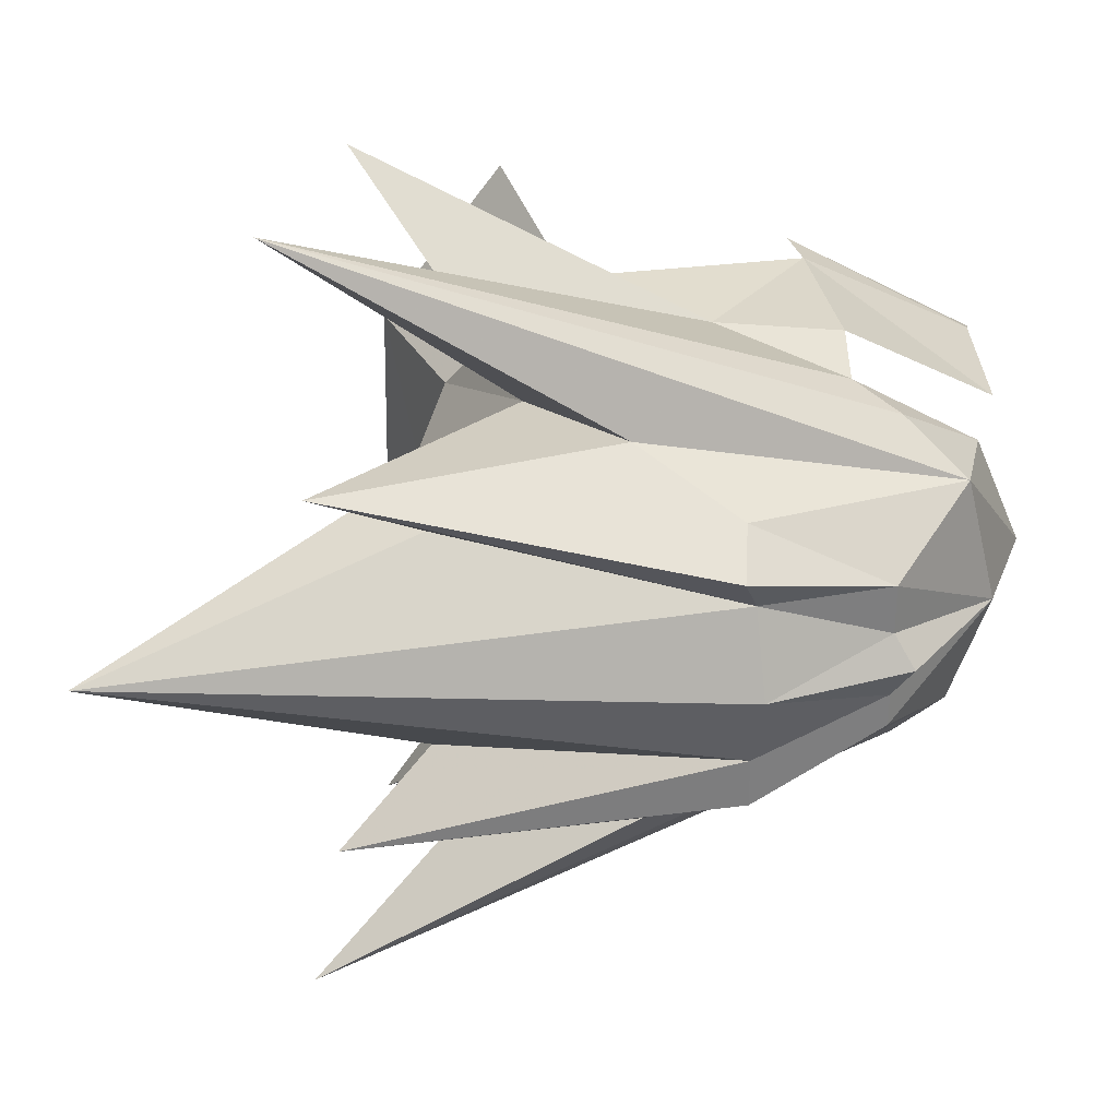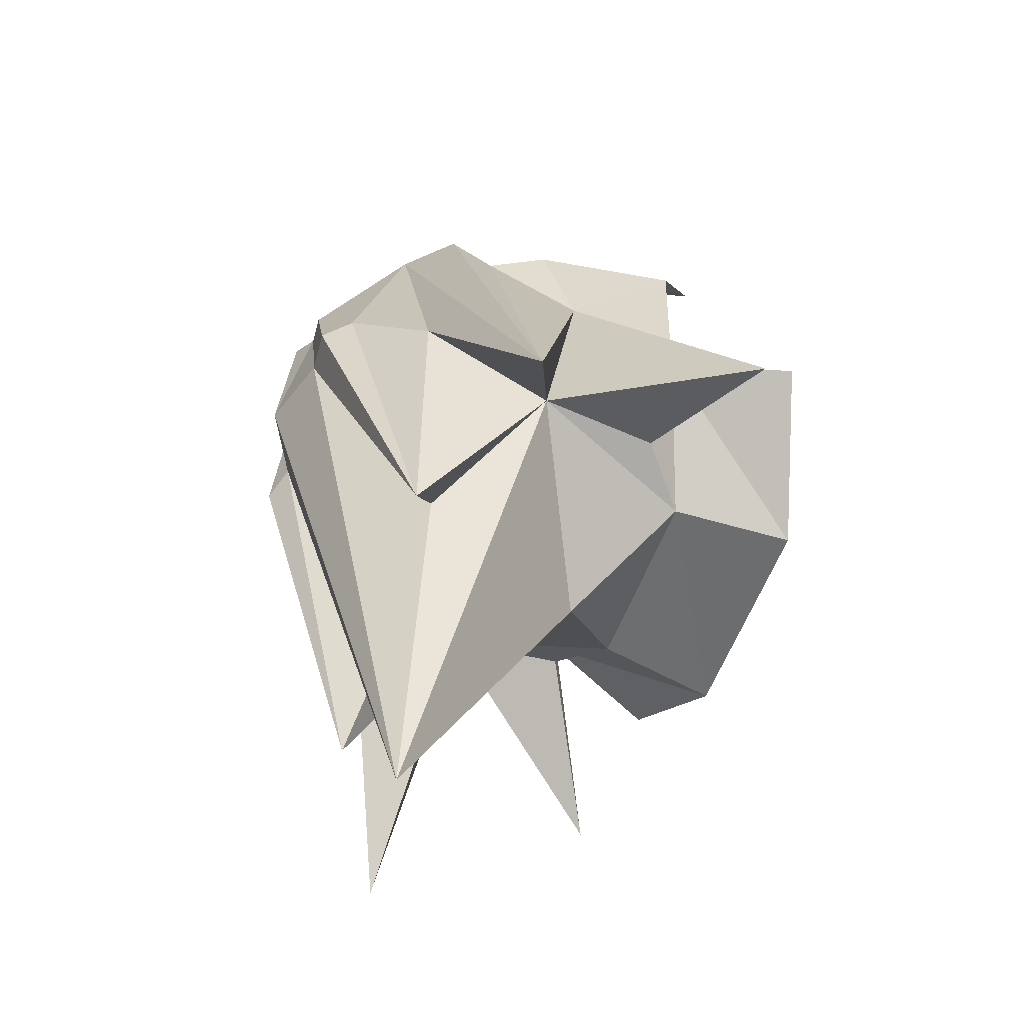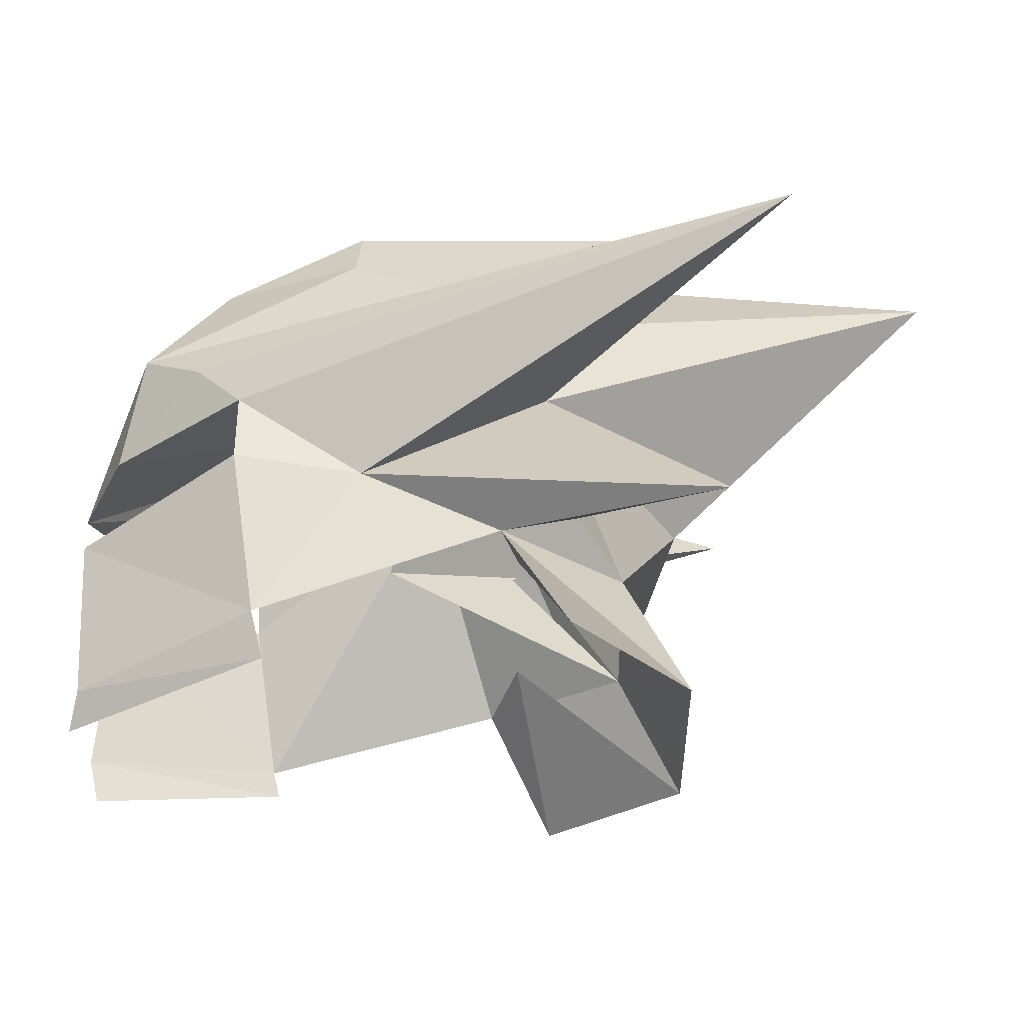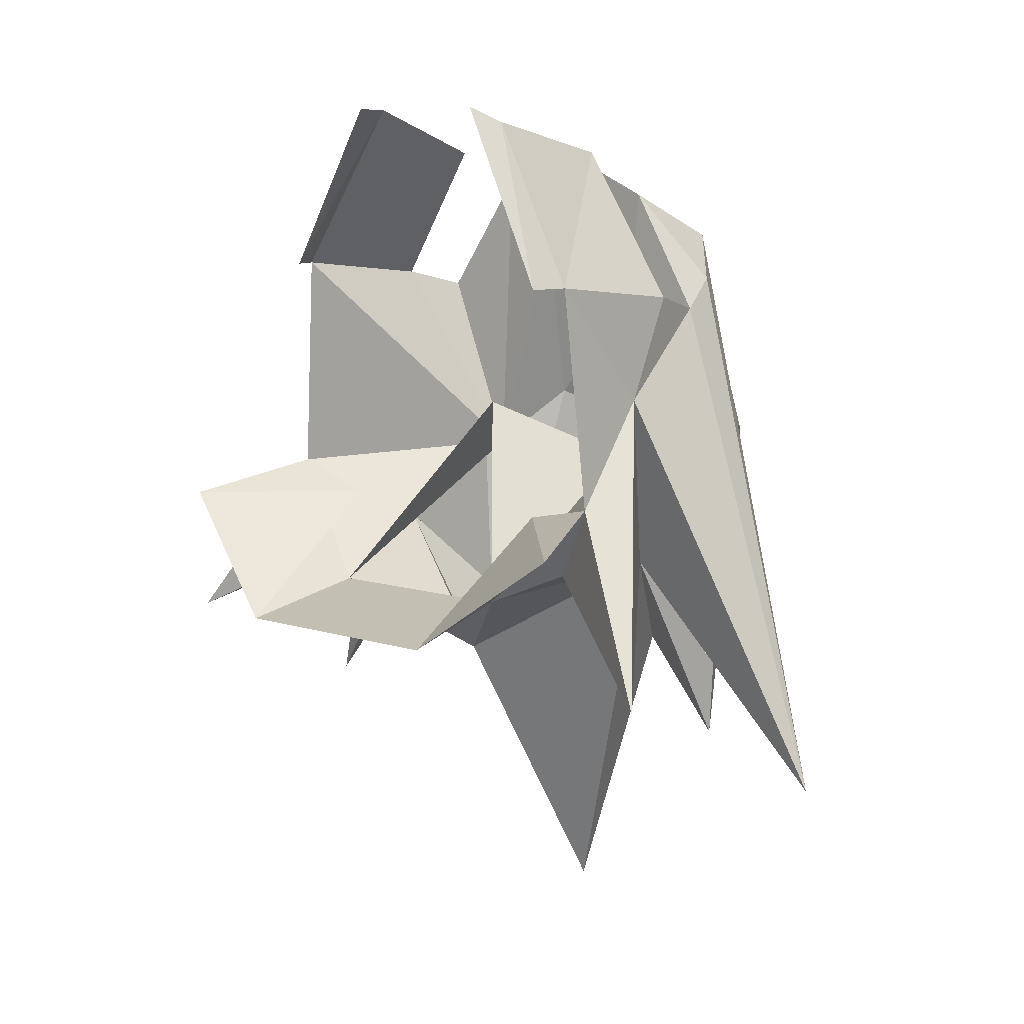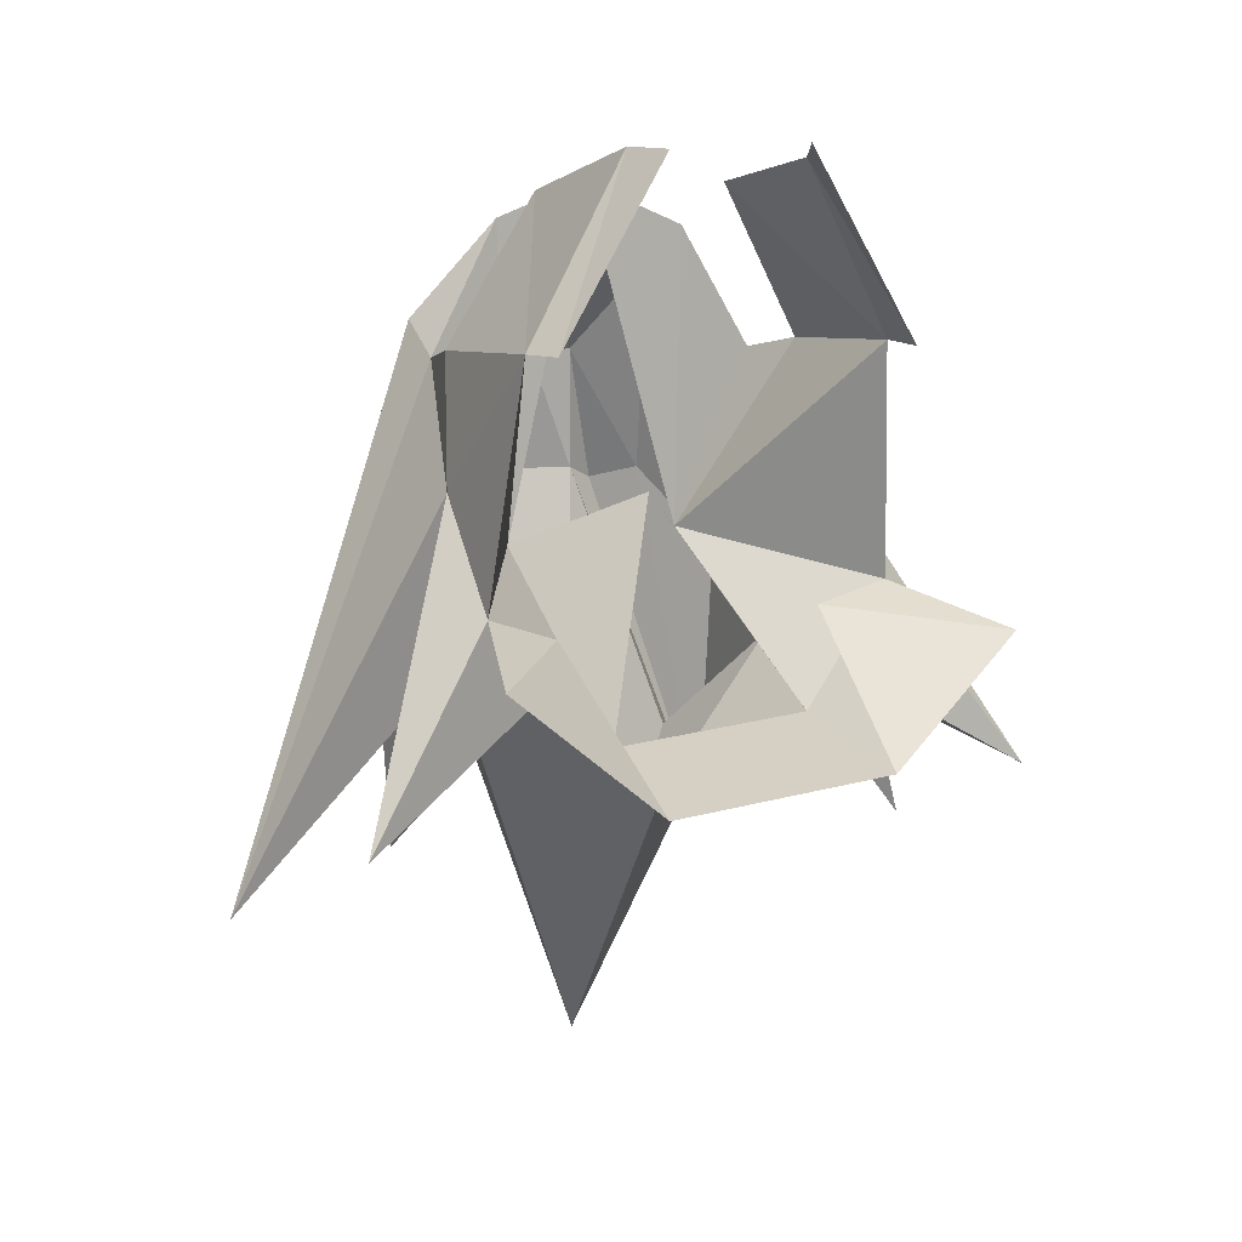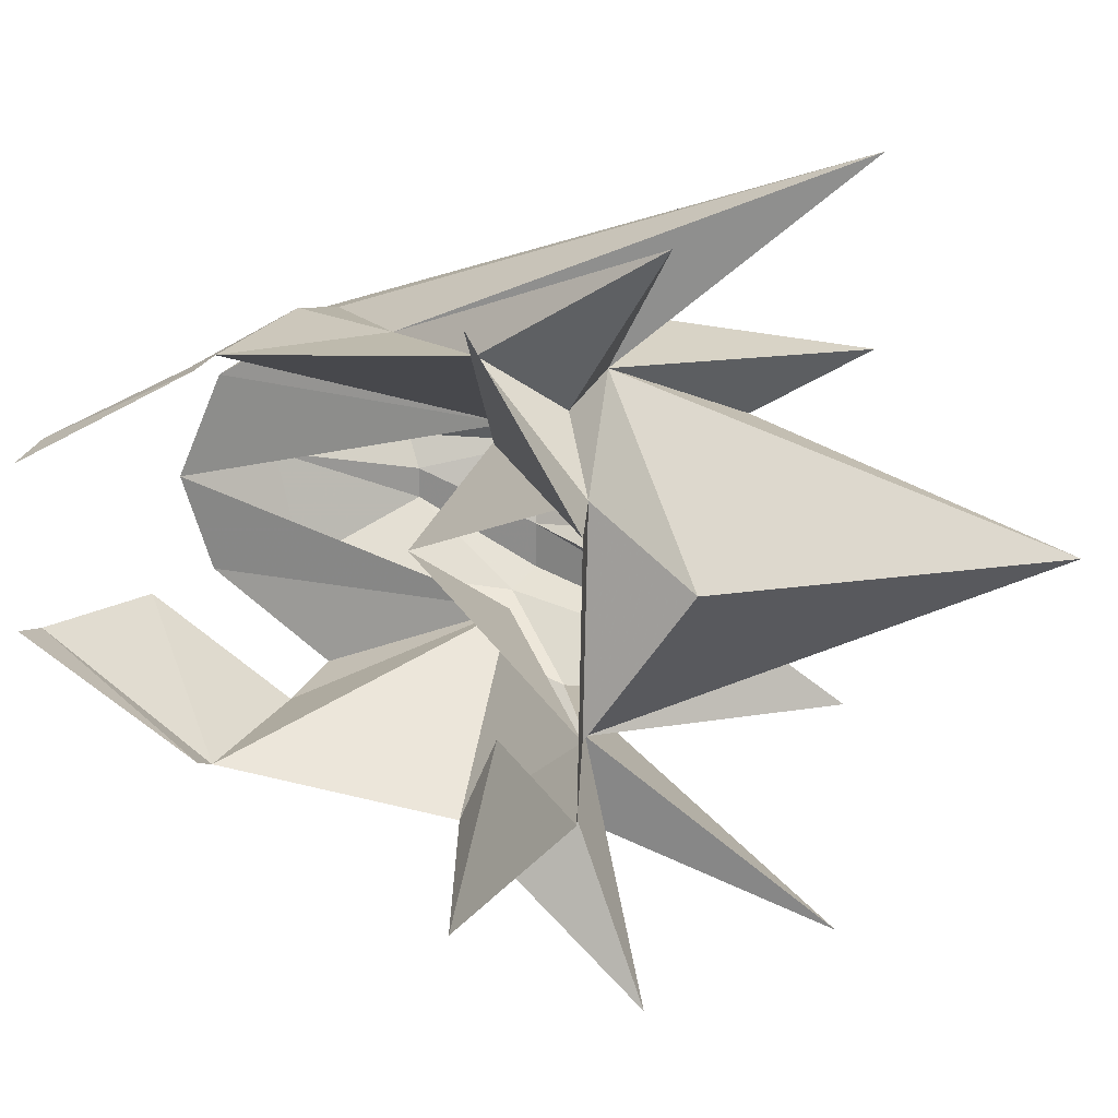
<metadata>
{"format":"obj","ext":"obj","renderer":"f3d","projection":"perspective","resolution":1024,"background":"white","views":[{"elev":30.6,"azim":-105.0,"up":"+Y"},{"elev":-51.8,"azim":-14.8,"up":"+Z"},{"elev":65.2,"azim":76.1,"up":"+Y"},{"elev":8.9,"azim":135.1,"up":"+Z"},{"elev":13.8,"azim":60.2,"up":"+Z"},{"elev":21.6,"azim":106.6,"up":"+Y"}]}
</metadata>
<code>
v -0.09 0.13 0
v -0.15 0.24 -0.27
v -0.12 0.11 -0.12
v -0.2 0.12 -0.08
v -0.03 0.14 -0.07
v 0.01 0.22 -0.19
v -0.2 0.11 -0.26
v -0.18 0.07 -0.19
v -0.27 0.05 -0.03
v -0.02 0.13 0.08
v -0.12 0.13 0.07
v -0.16 0.12 0.06
v -0.11 0.07 0.17
v -0.02 0.07 0.19
v 0.01 0.13 0.08
v -0 0.06 0.2
v -0.04 0.11 -0.12
v -0.03 0.09 -0.08
v 0.05 0.18 -0.09
v 0.07 0.08 -0.16
v -0.09 -0.13 0
v -0.15 -0.25 -0.26
v -0.11 -0.12 -0.11
v -0.2 -0.13 -0.07
v -0.02 -0.14 -0.06
v 0.01 -0.23 -0.18
v -0.2 -0.12 -0.25
v -0.18 -0.07 -0.19
v -0.27 -0.05 -0.03
v -0.01 -0.12 0.09
v -0.11 -0.12 0.08
v -0.15 -0.11 0.07
v -0.11 -0.06 0.17
v -0.02 -0.05 0.2
v 0.01 -0.11 0.09
v 0.01 -0.04 0.2
v -0.03 -0.11 -0.12
v -0.03 -0.09 -0.08
v 0.06 -0.17 -0.08
v 0.08 -0.08 -0.16
v -0.18 0 -0.39
v -0.29 0 -0.03
v -0.27 -0.02 0.05
v -0.28 0 0.06
v -0.22 0 0.13
v -0.27 0.02 0.05
v -0.19 0.11 0.08
v -0.16 0.07 0.14
v -0.22 0.08 0.11
v -0.18 -0.11 0.09
v -0.16 -0.06 0.15
v -0.21 -0.07 0.11
v -0.06 0 -0.19
v -0.01 0.07 -0.14
v -0.16 0 0.17
v -0.27 0.05 0.05
v -0.28 0.07 -0.04
v -0.25 0.09 -0.03
v -0.27 -0.04 0.05
v -0.27 -0.08 -0.03
v -0.25 -0.09 -0.02
v -0 -0.07 -0.14
v -0.15 0.06 -0.05
v -0.08 0 -0.01
v -0.15 -0.06 -0.05
o Node 0
f 3 2 1
f 4 2 3
f 4 4 3
f 5 4 4
f 5 5 4
f 1 5 5
f 6 1 5
f 3 1 6
f 3 3 6
f 3 3 3
f 3 3 3
f 7 3 3
f 8 7 3
f 9 7 8
f 9 9 8
f 5 9 9
f 5 5 9
f 10 5 5
f 1 10 5
f 11 10 1
f 12 11 1
f 12 11 12
f 11 12 12
f 11 12 11
f 13 11 11
f 10 11 13
f 14 10 13
f 15 10 14
f 16 15 14
f 16 15 16
f 5 16 16
f 5 16 5
f 17 5 5
f 6 5 17
f 3 6 17
f 3 6 3
f 5 3 3
f 5 3 5
f 18 5 5
f 19 5 18
f 20 19 18
f 20 19 20
f 21 20 20
f 21 20 21
f 22 21 21
f 23 21 22
f 24 23 22
f 24 23 24
f 25 24 24
f 25 24 25
f 21 25 25
f 26 25 21
f 23 26 21
f 23 26 23
f 23 23 23
f 23 23 23
f 27 23 23
f 28 23 27
f 29 28 27
f 29 28 29
f 25 29 29
f 25 29 25
f 30 25 25
f 21 25 30
f 31 21 30
f 32 21 31
f 32 32 31
f 31 32 32
f 31 31 32
f 33 31 31
f 30 33 31
f 34 33 30
f 35 34 30
f 36 34 35
f 36 36 35
f 25 36 36
f 25 25 36
f 37 25 25
f 26 37 25
f 23 37 26
f 23 23 26
f 25 23 23
f 25 25 23
f 38 25 25
f 39 38 25
f 40 38 39
f 40 40 39
f 28 40 40
f 28 28 40
f 41 28 28
f 29 41 28
f 42 41 29
f 43 42 29
f 44 42 43
f 45 44 43
f 44 44 45
f 46 44 45
f 42 44 46
f 9 42 46
f 41 42 9
f 8 41 9
f 8 41 8
f 1 8 8
f 1 8 1
f 2 1 1
f 12 1 2
f 47 12 2
f 48 12 47
f 47 48 47
f 49 48 47
f 2 49 47
f 4 49 2
f 4 4 2
f 21 4 4
f 21 21 4
f 22 21 21
f 32 22 21
f 50 22 32
f 51 50 32
f 50 50 51
f 52 50 51
f 22 50 52
f 24 22 52
f 24 22 24
f 53 24 24
f 53 24 53
f 3 53 53
f 54 53 3
f 17 54 3
f 54 54 17
f 5 54 17
f 20 54 5
f 19 20 5
f 19 20 19
f 8 19 19
f 8 19 8
f 3 8 8
f 41 8 3
f 53 41 3
f 41 41 53
f 23 41 53
f 28 41 23
f 28 28 23
f 48 28 28
f 48 48 28
f 55 48 48
f 49 55 48
f 45 55 49
f 56 45 49
f 46 45 56
f 56 46 56
f 9 46 56
f 57 9 56
f 7 9 57
f 58 7 57
f 4 7 58
f 58 4 58
f 49 4 58
f 58 49 58
f 56 49 58
f 57 56 58
f 57 56 57
f 51 57 57
f 51 57 51
f 55 51 51
f 52 51 55
f 45 52 55
f 59 52 45
f 43 59 45
f 59 59 43
f 29 59 43
f 60 59 29
f 27 60 29
f 61 60 27
f 24 61 27
f 61 61 24
f 52 61 24
f 61 61 52
f 59 61 52
f 60 61 59
f 60 60 59
f 39 60 60
f 39 39 60
f 40 39 39
f 25 40 39
f 62 40 25
f 37 62 25
f 62 62 37
f 23 62 37
f 62 62 23
f 53 62 23
f 62 62 53
f 54 62 53
f 62 62 54
f 20 62 54
f 40 62 20
f 40 40 20
f 55 40 40
f 55 55 40
f 48 55 55
f 63 48 55
f 12 48 63
f 63 12 63
f 11 12 63
f 63 11 63
f 10 11 63
f 63 10 63
f 5 10 63
f 63 5 63
f 54 5 63
f 64 54 63
f 64 54 64
f 55 64 64
f 55 64 55
f 51 55 55
f 65 55 51
f 32 65 51
f 65 65 32
f 31 65 32
f 65 65 31
f 30 65 31
f 65 65 30
f 25 65 30
f 65 65 25
f 62 65 25
f 64 65 62
f 64 64 62
f 7 64 64
f 7 7 64
f 3 7 7
f 4 3 7
f 4 3 4
f 24 4 4
f 24 4 24
f 27 24 24
f 23 24 27

</code>
